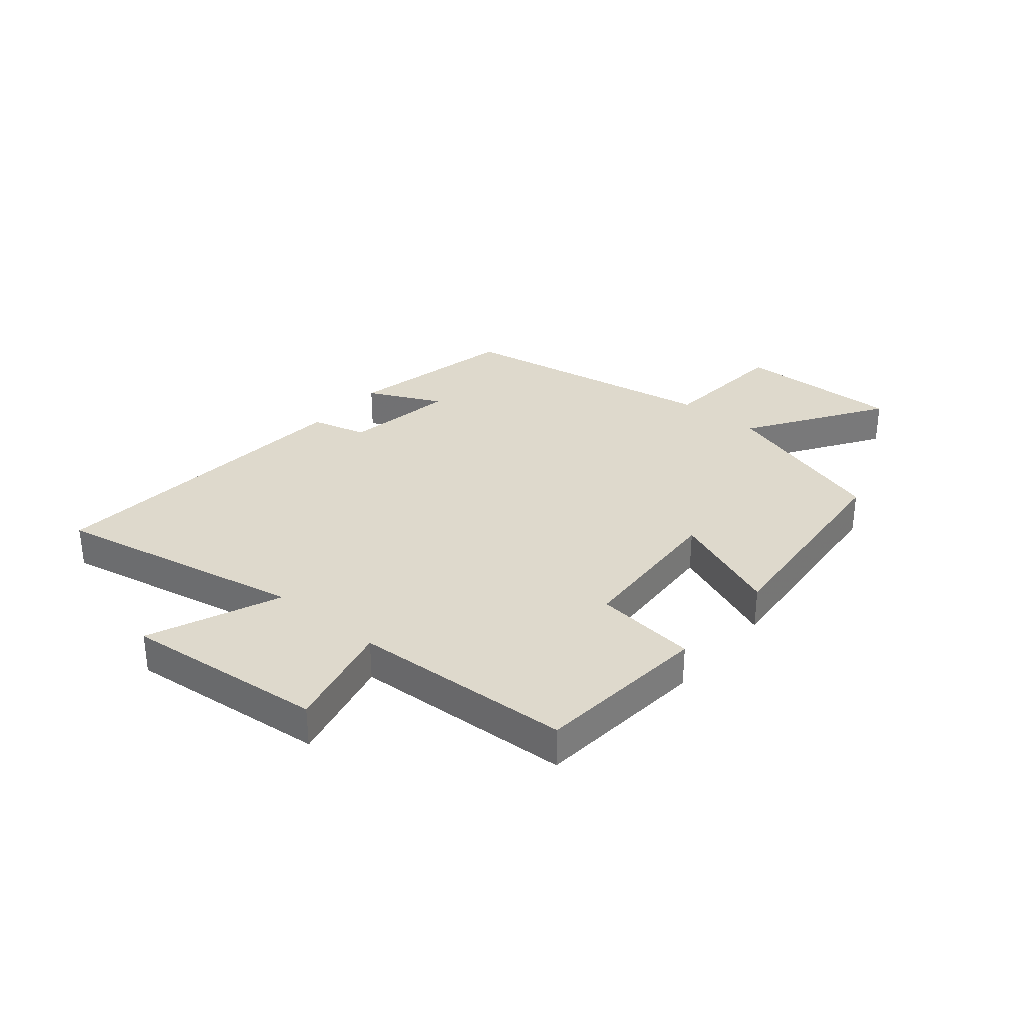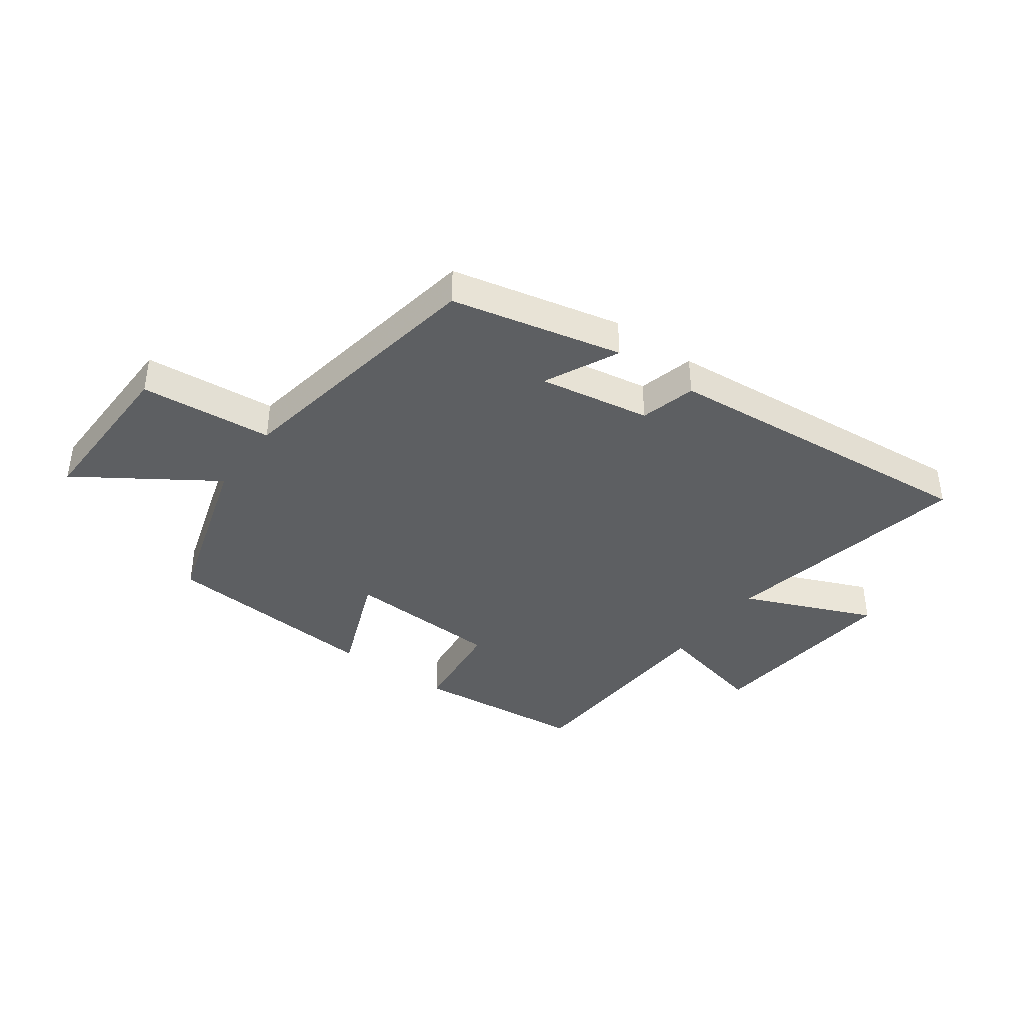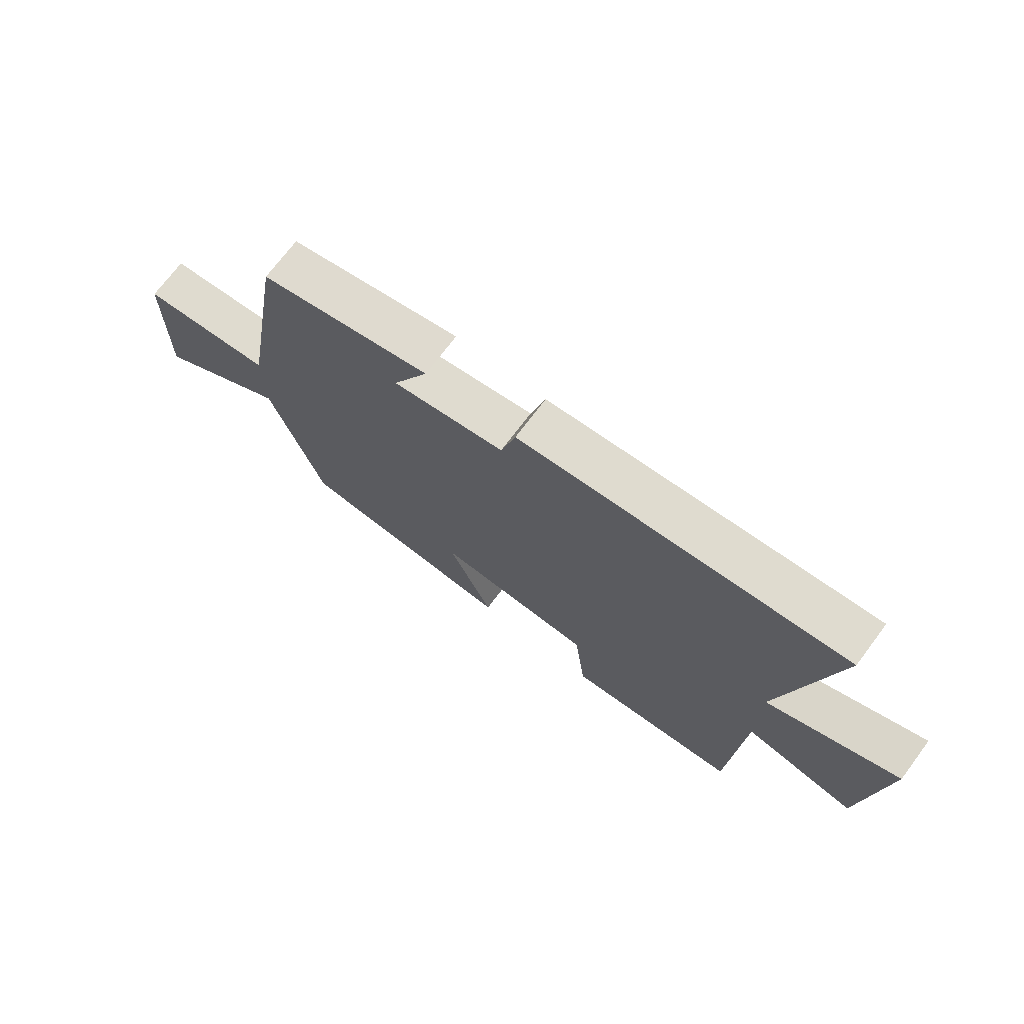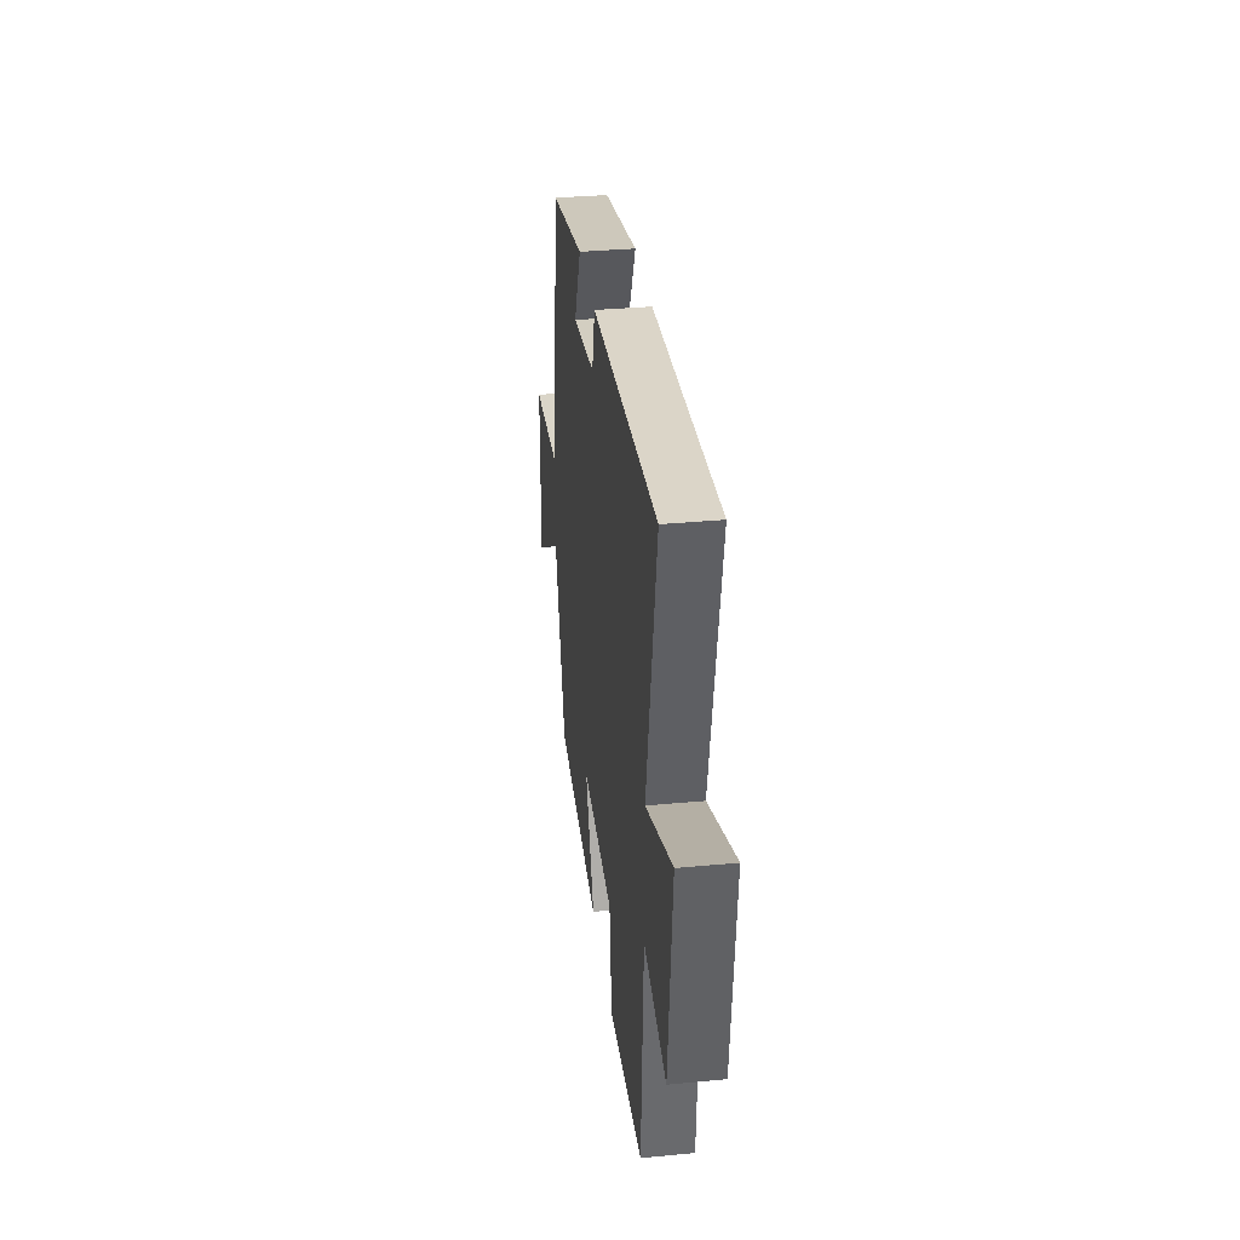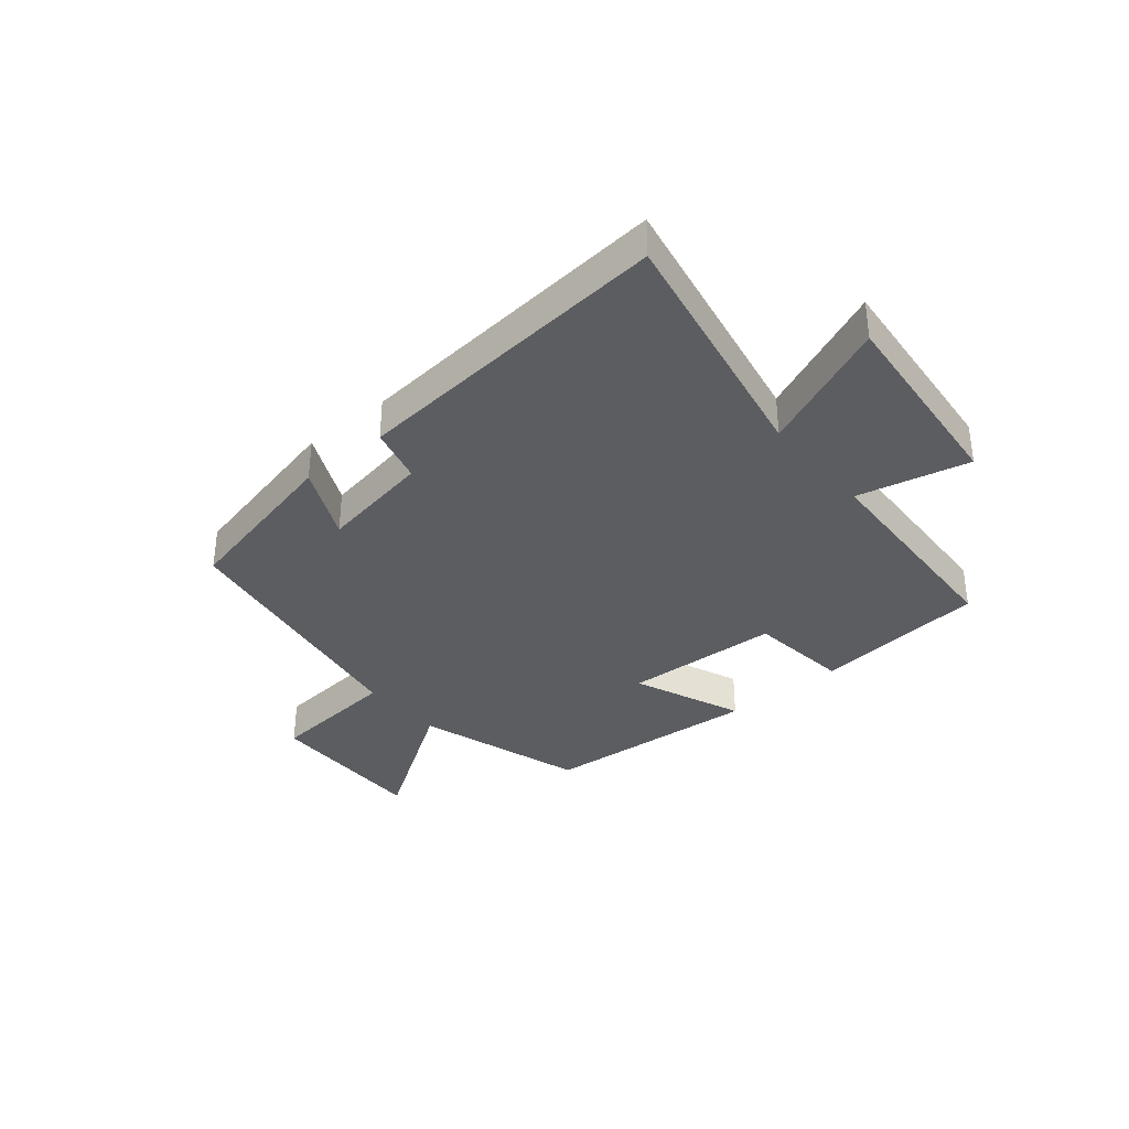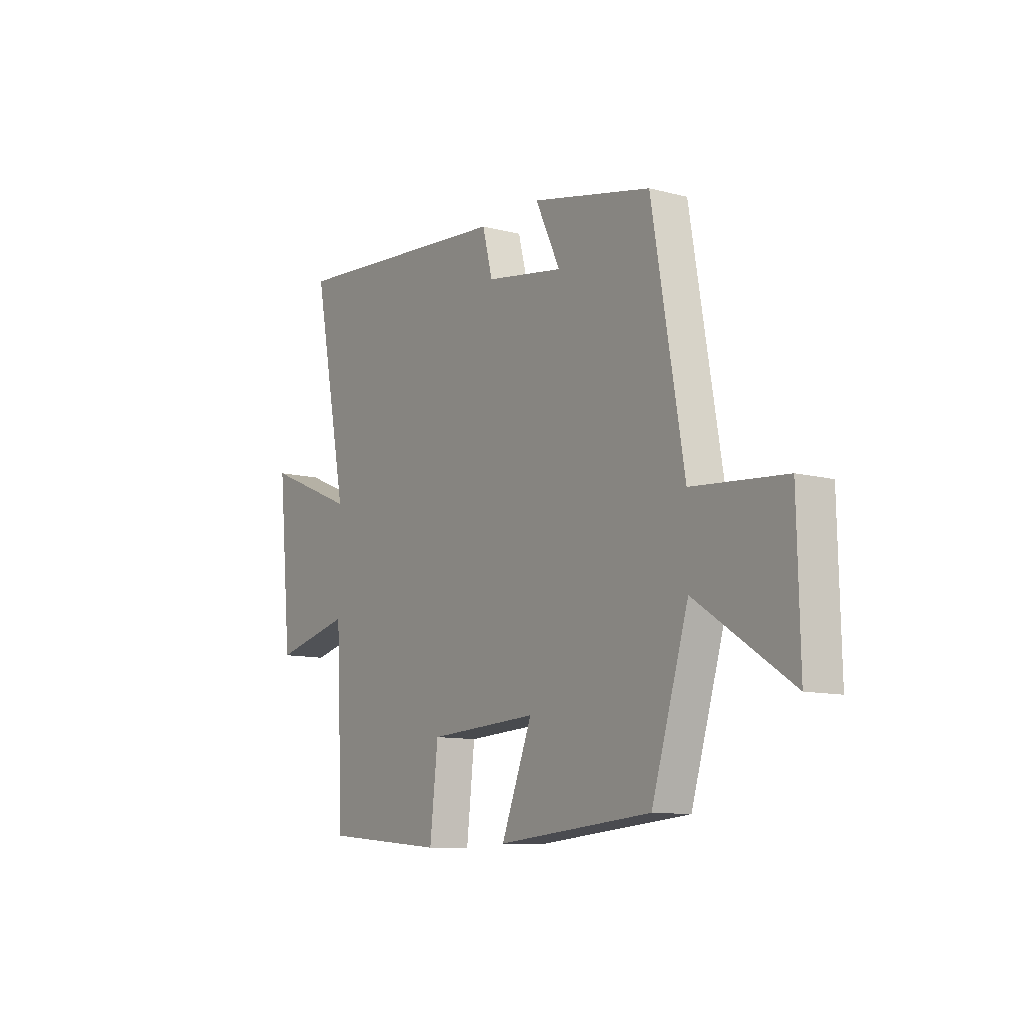
<metadata>
{"format":"obj","ext":"obj","renderer":"f3d","projection":"perspective","resolution":1024,"background":"white","views":[{"elev":32.1,"azim":129.8,"up":"+Y"},{"elev":-39.5,"azim":-35.9,"up":"+Y"},{"elev":71.9,"azim":36.9,"up":"+Z"},{"elev":34.5,"azim":82.8,"up":"+Z"},{"elev":-35.4,"azim":40.1,"up":"+Y"},{"elev":-10.7,"azim":-123.3,"up":"+Z"}]}
</metadata>
<code>
v 0.481 0.07 -0.471
v 0.182 0.07 -0.5
v 0.162 0.07 -0.324
v -0.108 0.07 -0.31
v -0.032 0.07 -0.5
v -0.41 0.07 -0.469
v -0.5 0.07 -0.175
v -0.734 0.07 -0.329
v -0.728 0.07 -0.043
v -0.5 0.07 -0.023
v -0.422 0.07 0.435
v -0.128 0.07 0.5
v -0.189 0.07 0.372
v 0.003 0.07 0.404
v 0.028 0.07 0.5
v 0.586 0.07 0.547
v 0.5 0.07 0.114
v 0.726 0.07 0.209
v 0.692 0.07 -0.137
v 0.5 0.07 -0.092
v 0.481 0 -0.471
v 0.182 0 -0.5
v 0.162 0 -0.324
v -0.108 0 -0.31
v -0.032 0 -0.5
v -0.41 0 -0.469
v -0.5 0 -0.175
v -0.734 0 -0.329
v -0.728 0 -0.043
v -0.5 0 -0.023
v -0.422 0 0.435
v -0.128 0 0.5
v -0.189 0 0.372
v 0.003 0 0.404
v 0.028 0 0.5
v 0.586 0 0.547
v 0.5 0 0.114
v 0.726 0 0.209
v 0.692 0 -0.137
v 0.5 0 -0.092
f 17 18 19 20
f 17 20 1 2
f 14 15 16 17
f 13 14 17
f 10 11 12 13
f 10 13 17
f 7 8 9 10
f 4 5 6 7
f 3 4 7 10
f 17 2 3
f 3 10 17
f 40 39 38 37
f 22 21 40 37
f 37 36 35 34
f 37 34 33
f 33 32 31 30
f 37 33 30
f 30 29 28 27
f 27 26 25 24
f 30 27 24 23
f 23 22 37
f 37 30 23
f 1 21 22 2
f 2 22 23 3
f 3 23 24 4
f 4 24 25 5
f 5 25 26 6
f 6 26 27 7
f 7 27 28 8
f 8 28 29 9
f 9 29 30 10
f 10 30 31 11
f 11 31 32 12
f 12 32 33 13
f 13 33 34 14
f 14 34 35 15
f 15 35 36 16
f 16 36 37 17
f 17 37 38 18
f 18 38 39 19
f 19 39 40 20
f 20 40 21 1

</code>
